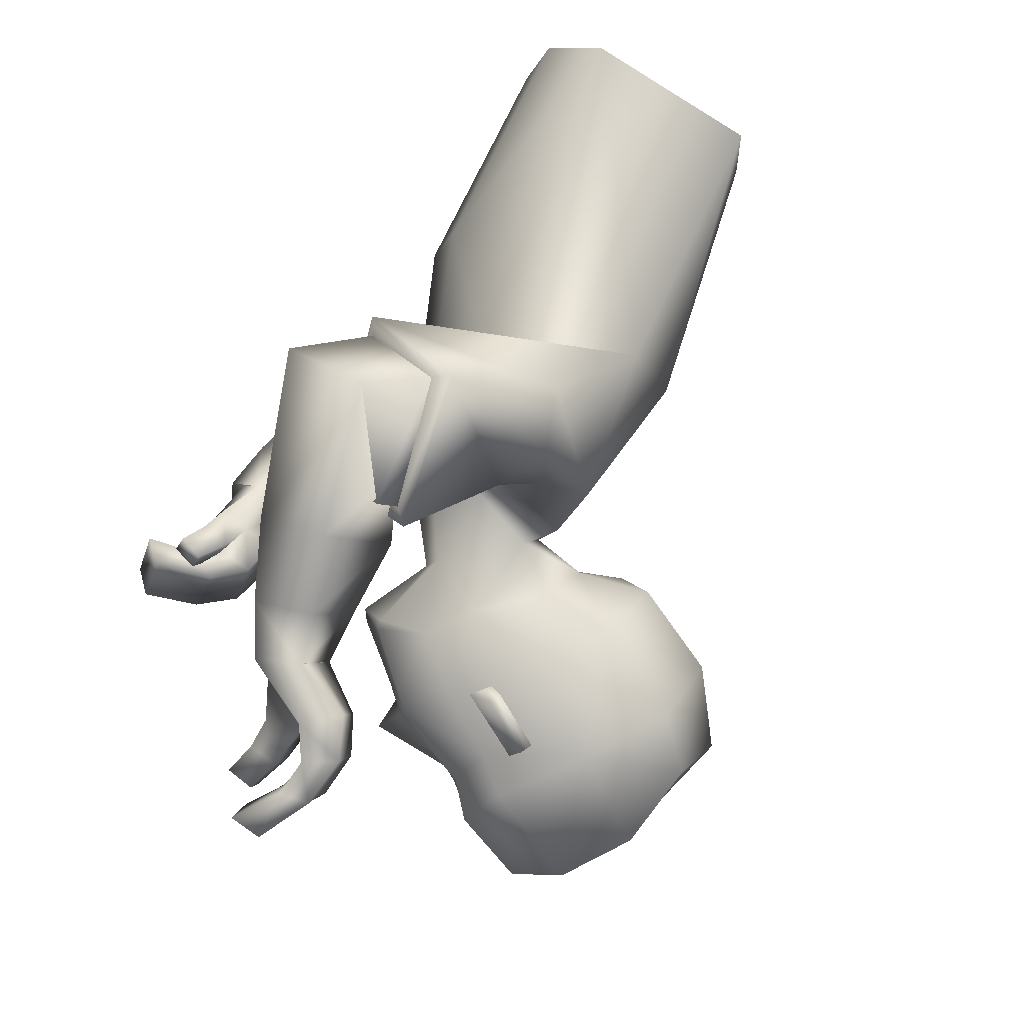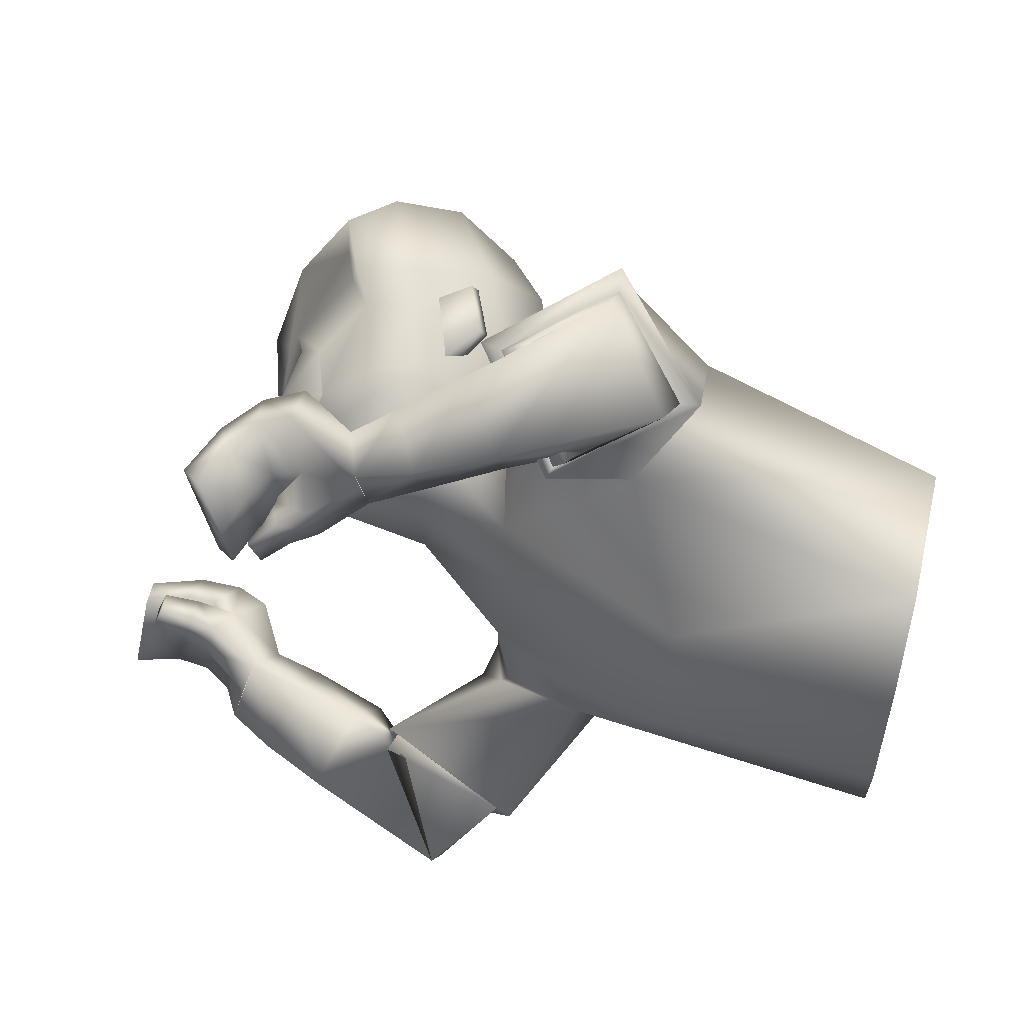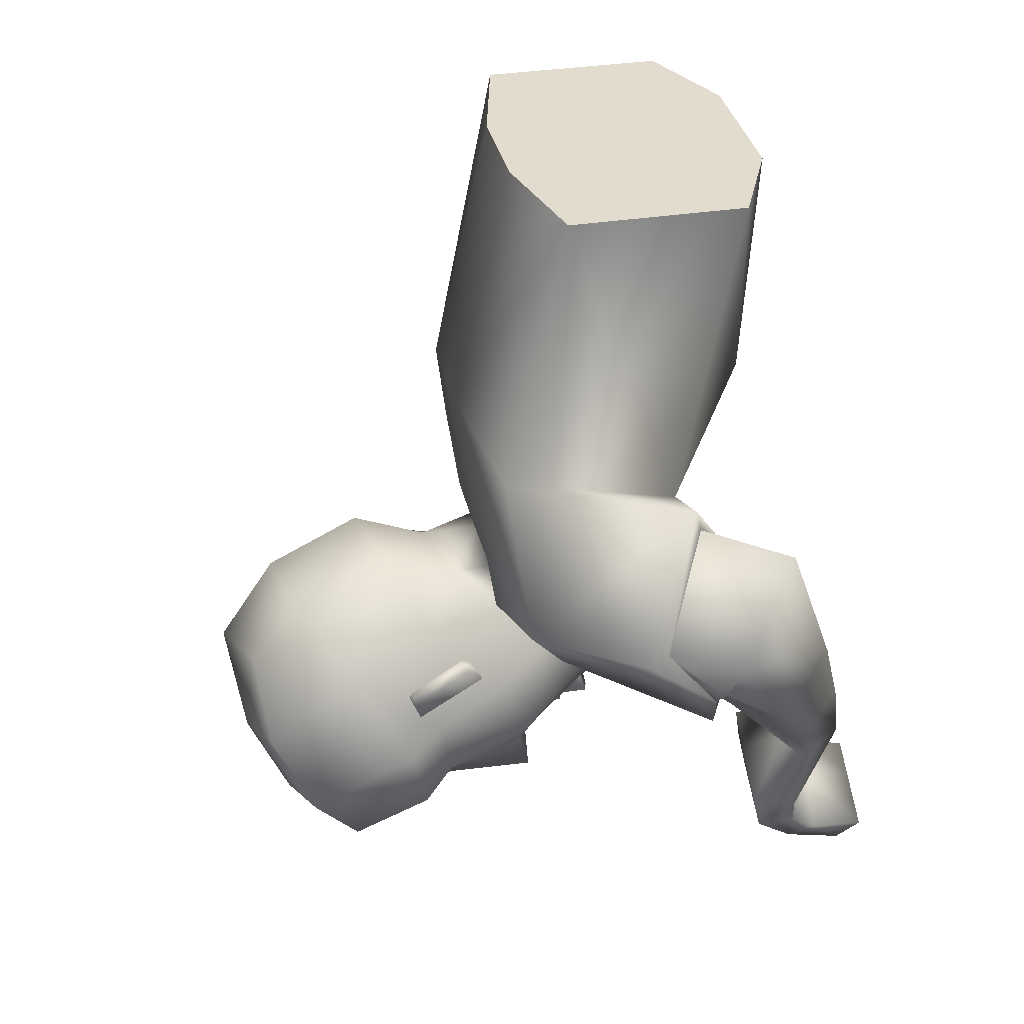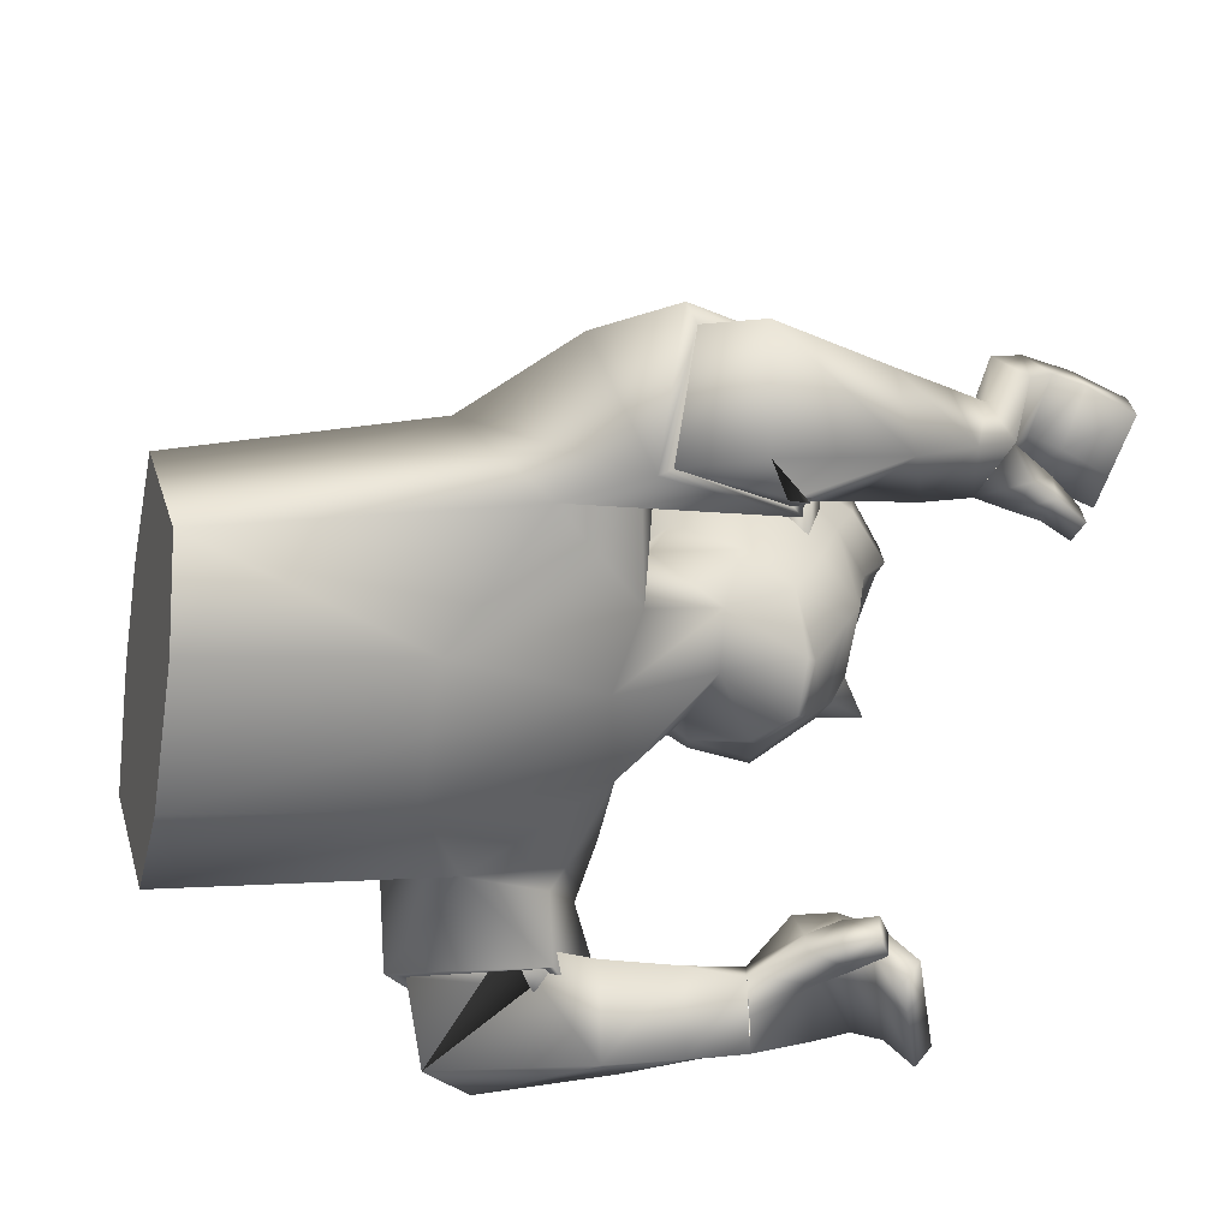
<metadata>
{"format":"obj","ext":"obj","renderer":"f3d","projection":"perspective","resolution":1024,"background":"white","views":[{"elev":77.5,"azim":132.5,"up":"+Z"},{"elev":-55.5,"azim":178.2,"up":"+Y"},{"elev":-52.1,"azim":-77.8,"up":"+Z"},{"elev":-53.7,"azim":-8.1,"up":"+Y"}]}
</metadata>
<code>
o Zombie.UpperBody_Zombie.001
v 0.02369 0.3258 0.1185
v 0.07137 0.2579 0.1491
v -0.01079 0.1626 0.1586
v -0.09733 0.2753 0.1563
v 0.05396 0.3169 0.03349
v 0.07357 0.1676 0.06324
v -0.08693 0.05034 0.07973
v -0.1283 0.2974 0.003057
v 0.459 0.3326 0.2158
v 0.4422 0.3205 0.1261
v 0.4462 0.2922 0.1302
v 0.4627 0.3041 0.2181
v 0.1253 0.1517 0.3527
v 0.1344 0.06766 0.2838
v 0.1644 0.1351 0.2047
v 0.1516 0.2136 0.2788
v 0.4322 0.2858 0.1339
v 0.38 0.2592 0.1691
v 0.4241 0.2857 0.1152
v 0.3722 0.2594 0.1379
v 0.303 0.4722 -0.07991
v 0.2278 0.2422 -0.02201
v 0.1046 0.3488 0.02563
v 0.1499 0.2489 0.01506
v 0.2774 0.3198 -0.01824
v 0.3065 0.4264 -0.05567
v 0.09191 0.4193 0.03849
v 0.08406 0.3003 0.02736
v 0.2591 0.4092 0.00113
v 0.1646 0.3127 0.03314
v 0.2125 0.2883 0.01687
v 0.2274 0.3555 0.01408
v 0.2914 0.4012 -0.04176
v 0.2741 0.3757 -0.1171
v 0.2768 0.3108 -0.08929
v 0.06916 0.1034 0.2417
v 0.1719 0.2316 0.2705
v 0.07657 0.1855 0.3206
v 0.1725 0.1534 0.1874
v 0.05631 0.09104 0.2417
v 0.1819 0.2479 0.2729
v 0.06592 0.1988 0.3315
v 0.1813 0.1518 0.1796
v 0.3342 0.3182 0.2485
v 0.3538 0.2883 0.1388
v 0.3651 0.2951 0.2468
v 0.3218 0.309 0.1415
v 0.3496 0.2244 0.2271
v 0.3042 0.266 0.1756
v 0.3288 0.2318 0.1651
v 0.3266 0.259 0.2396
v 0.3399 0.2286 0.1972
v 0.4255 0.2604 0.1155
v 0.4481 0.3248 0.1577
v 0.452 0.2964 0.1609
v 0.3647 0.2901 0.1854
v 0.3266 0.3126 0.1815
v 0.4341 0.2605 0.1353
v 0.3154 0.2632 0.2081
v 0.3655 0.3421 0.2392
v 0.409 0.346 0.2279
v 0.3752 0.3074 0.1385
v 0.4053 0.3079 0.1352
v 0.4197 0.3218 0.2292
v 0.3883 0.3185 0.2385
v 0.3906 0.3385 0.133
v 0.3505 0.3332 0.1381
v 0.3808 0.3132 0.1807
v 0.4115 0.3111 0.1716
v 0.3556 0.3366 0.1754
v 0.3989 0.3389 0.1669
v 0.3131 0.1912 0.2391
v 0.29 0.2405 0.2596
v 0.2593 0.2548 0.1916
v 0.2821 0.2061 0.1714
v 0.2571 0.1468 0.2512
v 0.1949 0.2427 0.2273
v 0.2363 0.2063 0.2922
v 0.2169 0.1783 0.1822
v 0.3964 0.2642 0.1297
v 0.08605 0.2722 0.2005
v -0.00144 0.2596 0.2597
v 0.4052 0.2633 0.1545
v 0.3905 0.2908 0.1265
v 0.4034 0.2902 0.1579
v 0.2356 0.2461 -0.02684
v 0.2109 0.3873 0.05771
v 0.2226 0.3846 0.0589
v 0.2246 0.4391 0.04272
v 0.2363 0.4364 0.0439
v 0.2389 0.3424 0.01754
v 0.2456 0.4243 -0.005834
v 0.1752 0.403 0.0464
v 0.2051 0.3607 0.01161
v 0.2233 0.4295 -0.008303
v 0.2769 0.4446 -0.002618
v 0.1975 0.4828 0.02567
v 0.222 0.5656 -0.02038
v 0.1153 0.5126 0.01836
v 0.3136 0.4331 -0.0456
v 0.2891 0.539 -0.04591
v 0.1394 0.5588 -0.01307
v 0.3193 0.5007 -0.0753
v 0.0212 0.2708 -0.2039
v 0.07141 0.1827 -0.2004
v -0.04532 0.09157 -0.1761
v -0.1215 0.2308 -0.2179
v 0.05737 0.146 -0.01159
v 0.03823 0.2998 -0.0472
v -0.1289 0.2873 -0.04271
v -0.08753 0.0354 0.01551
v 0.05276 0.2799 -0.1269
v 0.07128 0.1322 -0.08935
v -0.08814 0.02045 -0.0487
v -0.1293 0.2767 -0.08799
v 0.3569 0.005327 -0.231
v 0.3299 0.01152 -0.1432
v 0.3148 -0.01277 -0.1471
v 0.3412 -0.01884 -0.2332
v -0.01259 0.04884 -0.3873
v -0.05976 -0.007553 -0.3067
v -0.000513 0.06621 -0.2217
v 0.0342 0.1277 -0.3054
v 0.3063 0.04088 -0.1445
v 0.2518 0.01369 -0.1827
v 0.2957 0.04307 -0.1273
v 0.2397 0.02179 -0.1546
v 0.2361 0.4347 -0.2204
v 0.28 0.4596 -0.1567
v 0.2253 0.2163 -0.06583
v 0.05974 0.3547 -0.02834
v 0.1897 0.2208 -0.102
v 0.0634 0.3241 -0.0922
v 0.1337 0.2385 -0.0984
v 0.2985 0.2994 -0.1228
v 0.2874 0.3935 -0.1427
v 0.2041 0.2786 -0.1723
v 0.2296 0.3833 -0.2172
v 0.02933 0.4162 -0.02587
v 0.02224 0.3803 -0.1079
v 0.06234 0.3009 -0.03093
v 0.0625 0.287 -0.09362
v 0.155 0.2354 -0.04304
v 0.1605 0.3539 -0.2062
v 0.09894 0.2761 -0.1176
v 0.1418 0.2486 -0.1305
v 0.2329 0.2252 -0.07177
v 0.1408 0.307 -0.1679
v 0.2145 0.358 -0.2033
v 0.2818 0.3762 -0.1354
v 0.2635 0.3697 -0.1394
v 0.2575 0.3 -0.1297
v 0.2677 0.2958 -0.1072
v -0.08066 0.06837 -0.2743
v 0.08034 0.08453 -0.3148
v -0.02308 0.1106 -0.3633
v 0.03141 0.04011 -0.2218
v -0.09952 0.06821 -0.2732
v 0.09892 0.09034 -0.3195
v -0.02505 0.1282 -0.3776
v 0.03748 0.0335 -0.213
v 0.2535 0.07296 -0.2747
v 0.24 0.05066 -0.1631
v 0.2649 0.03651 -0.2699
v 0.2316 0.07964 -0.169
v 0.2056 -0.01358 -0.2423
v 0.1991 0.0567 -0.2114
v 0.1951 0.02105 -0.1899
v 0.2108 0.02076 -0.2655
v 0.2013 0.003602 -0.2171
v 0.293 0.01786 -0.1264
v 0.3394 0.009338 -0.1741
v 0.324 -0.01489 -0.1772
v 0.2559 0.04265 -0.2072
v 0.2401 0.07716 -0.2085
v 0.3043 0.01552 -0.1447
v 0.2054 0.03919 -0.2391
v 0.2921 0.07393 -0.2629
v 0.3276 0.04942 -0.2478
v 0.2728 0.0473 -0.1616
v 0.2947 0.0279 -0.1559
v 0.3209 0.02474 -0.2483
v 0.2963 0.04214 -0.2601
v 0.3022 0.06096 -0.1549
v 0.2684 0.08236 -0.1636
v 0.2835 0.04605 -0.2031
v 0.3039 0.02435 -0.1916
v 0.2769 0.0797 -0.2003
v 0.3112 0.05363 -0.1879
v 0.1541 -0.01925 -0.2502
v 0.1712 0.02163 -0.2887
v 0.1603 0.07626 -0.2361
v 0.1432 0.03549 -0.1979
v 0.08476 -0.01925 -0.2672
v 0.1 0.09766 -0.2707
v 0.1086 0.02837 -0.3227
v 0.07506 0.04871 -0.2126
v 0.2667 0.02134 -0.1435
v 0.05742 0.147 -0.241
v -0.0267 0.2272 -0.3185
v 0.2789 0.01655 -0.1664
v 0.2669 0.05093 -0.1435
v 0.2837 0.04581 -0.1724
v 0.1976 0.2248 -0.1067
v 0.09189 0.3205 -0.1924
v 0.09913 0.3153 -0.2005
v 0.1017 0.3702 -0.2157
v 0.1089 0.365 -0.2237
v 0.1483 0.2916 -0.1727
v 0.1538 0.3729 -0.1987
v 0.07382 0.3462 -0.1665
v 0.1271 0.317 -0.1523
v 0.1401 0.3829 -0.1831
v 0.1678 0.3835 -0.2317
v 0.08797 0.4214 -0.2045
v 0.1214 0.5093 -0.2316
v 0.1769 0.5581 -0.134
v 0.034 0.467 -0.1526
v 0.04404 0.5033 -0.0561
v 0.2255 0.3837 -0.2306
v 0.1891 0.4829 -0.2561
v 0.06364 0.5164 -0.1722
v 0.09062 0.5614 -0.09379
v 0.2443 0.5316 -0.159
v 0.289 0.4885 -0.1688
v 0.2377 0.4551 -0.2466
v 0.184 0.2194 0.2836
v 0.1833 0.1424 0.1998
v 0.06722 0.07451 -0.3263
v 0.021 0.02811 -0.2337
v 0.266 0.2924 -0.1055
v 0.2548 0.2989 -0.1319
v 0.2768 0.3112 -0.08606
v 0.04733 0.2926 0.1401
v 0.059 0.2062 0.1505
v 0.04264 0.2882 0.2347
v 0.06714 0.2236 0.1693
v 0.04786 0.2339 -0.2098
v 0.04289 0.1262 -0.1835
v 0.02931 0.2116 -0.288
v 0.03172 0.1172 -0.2049
v 0.07657 0.1855 0.3206
v 0.06916 0.1034 0.2417
v 0.1725 0.1534 0.1874
v 0.1719 0.2316 0.2705
v -0.02308 0.1106 -0.3633
v -0.08066 0.06837 -0.2743
v 0.03141 0.04011 -0.2218
v 0.08034 0.08453 -0.3148
v 0.2395 0.2493 -0.08137
v 0.2573 0.2848 -0.09931
v 0.2667 0.3015 -0.02031
v 0.202 0.2648 -0.1556
v 0.2601 0.2808 -0.09956
v 0.2517 0.264 -0.09107
v 0.1966 0.2649 -0.153
v 0.2612 0.3013 -0.01761
v 0.2313 0.2853 -0.08704
v -0.288 -0.006254 0.0948
v -0.2886 -0.0212 0.03058
v -0.3388 0.2015 0.02675
v -0.3319 0.2006 0.1368
v -0.2962 0.05124 0.1712
v -0.3393 0.191 -0.01832
v -0.2892 -0.03614 -0.03363
v -0.3397 0.1805 -0.06338
v -0.3347 0.1311 -0.1619
v -0.299 -0.01826 -0.1274
v -0.288 -0.006254 0.0948
v -0.2886 -0.0212 0.03058
v -0.3388 0.2015 0.02675
v -0.3319 0.2006 0.1368
v -0.2892 -0.03614 -0.03363
v -0.3397 0.1805 -0.06338
v -0.3347 0.1311 -0.1619
v -0.2962 0.05124 0.1712
v -0.3393 0.191 -0.01832
v -0.299 -0.01826 -0.1274
f 8 271 272
f 8 4 1
f 7 269 270
f 7 111 108
f 4 272 276
f 5 234 2
f 235 6 2
f 276 269 7
f 109 110 8
f 110 277 271
f 54 55 11
f 63 66 10
f 71 54 10
f 69 55 12
f 230 157 247
f 228 14 243
f 245 227 228
f 243 14 13
f 72 75 50
f 74 73 51
f 75 74 49
f 72 48 51
f 136 129 21
f 29 96 97
f 28 30 23
f 28 23 131
f 143 130 22
f 108 143 24
f 5 28 141
f 6 24 28
f 23 30 93
f 131 23 27
f 130 147 86
f 135 150 34
f 25 33 29
f 95 94 87
f 22 86 31
f 30 31 91
f 24 22 31
f 24 31 30
f 21 103 100
f 150 136 34
f 33 100 96
f 34 233 35
f 34 136 26
f 153 135 35
f 40 36 38
f 43 41 37
f 42 38 37
f 43 244 36
f 3 43 40
f 81 42 41
f 237 43 3
f 82 4 40
f 48 52 56
f 49 59 57
f 50 20 18
f 52 18 56
f 49 47 45
f 46 44 51
f 46 65 60
f 59 51 44
f 80 53 58
f 63 11 55
f 71 61 9
f 12 55 54
f 17 58 53
f 45 20 50
f 84 85 17
f 83 58 17
f 80 84 19
f 57 44 60
f 70 60 61
f 56 45 62
f 62 63 69
f 64 12 9
f 65 64 61
f 56 68 65
f 68 69 64
f 57 70 67
f 70 71 66
f 45 47 67
f 62 67 66
f 78 76 72
f 79 77 74
f 77 78 73
f 76 79 75
f 15 79 76
f 16 13 78
f 15 16 77
f 13 14 76
f 4 82 1
f 235 237 3
f 234 236 81
f 20 45 84
f 18 83 85
f 45 56 85
f 20 80 83
f 30 28 24
f 86 147 255
f 252 91 31
f 88 90 89
f 95 89 90
f 94 32 88
f 92 90 88
f 91 29 93
f 21 129 225
f 217 98 101
f 102 98 217
f 97 96 101
f 96 100 103
f 27 99 219
f 27 93 97
f 97 98 102
f 219 99 102
f 224 101 103
f 26 100 33
f 275 274 115
f 115 112 104
f 273 114 111
f 114 113 108
f 275 107 106
f 105 112 113
f 113 239 105
f 278 106 114
f 115 110 109
f 274 277 110
f 118 173 172
f 117 184 181
f 189 184 117
f 187 182 119
f 229 120 246
f 249 157 230
f 247 246 120
f 168 193 190
f 169 191 192
f 167 192 193
f 166 190 191
f 136 138 128
f 144 211 215
f 142 133 145
f 133 142 141
f 143 134 132
f 143 108 113
f 142 112 109
f 134 113 112
f 211 145 133
f 140 133 131
f 130 132 204
f 135 152 151
f 137 209 144
f 205 212 213
f 132 146 204
f 209 146 145
f 134 146 132
f 134 145 146
f 128 138 220
f 150 151 136
f 149 144 214
f 151 152 232
f 138 136 151
f 153 152 135
f 158 160 156
f 155 159 161
f 160 159 155
f 161 158 154
f 106 107 158
f 159 240 199
f 161 241 106
f 158 107 200
f 170 166 164
f 175 177 167
f 168 170 125
f 170 174 125
f 163 165 167
f 164 166 169
f 178 183 164
f 162 169 177
f 198 201 176
f 181 187 173
f 116 179 189
f 119 116 172
f 124 126 171
f 163 168 127
f 124 203 202
f 201 203 124
f 126 202 198
f 178 162 175
f 179 178 188
f 180 163 174
f 180 186 187
f 116 119 182
f 179 182 183
f 174 164 183
f 186 183 182
f 175 165 185
f 188 185 184
f 185 165 163
f 184 185 180
f 190 194 196
f 192 195 197
f 191 196 195
f 193 197 194
f 122 121 194
f 196 120 123
f 195 123 122
f 194 121 120
f 107 104 200
f 239 106 241
f 238 105 199
f 202 163 127
f 125 174 203
f 203 174 163
f 127 125 201
f 145 134 142
f 255 147 204
f 146 253 204
f 206 205 207
f 213 210 208
f 206 148 212
f 210 148 206
f 209 211 144
f 225 129 128
f 221 216 217
f 222 223 217
f 221 214 215
f 226 220 214
f 140 139 219
f 215 211 140
f 215 218 222
f 222 218 219
f 226 221 224
f 138 149 220
f 228 227 16
f 227 13 16
f 228 15 14
f 230 122 123
f 229 123 120
f 230 121 122
f 232 137 149
f 231 232 152
f 231 153 35
f 233 34 33
f 227 245 242
f 40 4 3
f 1 82 236
f 2 81 237
f 104 238 240
f 199 105 239
f 252 233 25
f 254 232 231
f 255 254 252
f 253 254 255
f 256 251 258
f 250 258 257
f 258 250 256
f 258 251 257
f 259 263 261
f 8 272 4
f 8 1 5
f 7 270 111
f 7 108 6
f 4 276 3
f 234 5 1
f 5 2 6
f 7 6 3
f 3 6 235
f 276 7 3
f 109 8 5
f 110 271 8
f 54 11 10
f 63 10 11
f 71 10 66
f 69 12 64
f 230 247 121
f 228 243 39
f 245 228 39
f 243 13 242
f 72 50 48
f 74 51 49
f 75 49 50
f 72 51 73
f 136 21 26
f 29 97 93
f 28 131 141
f 143 22 24
f 108 24 6
f 5 141 109
f 6 28 5
f 23 93 27
f 131 27 139
f 130 86 22
f 135 34 35
f 25 29 91
f 95 87 89
f 30 91 93
f 21 100 26
f 33 96 29
f 34 26 33
f 40 38 42
f 43 37 244
f 42 37 41
f 43 36 40
f 42 236 82
f 236 42 81
f 41 43 81
f 81 43 237
f 82 40 42
f 48 56 46
f 49 57 47
f 50 18 52
f 49 45 50
f 46 51 48
f 46 60 44
f 59 44 57
f 80 58 83
f 63 55 69
f 71 9 54
f 12 54 9
f 17 53 19
f 84 17 19
f 83 17 85
f 80 19 53
f 57 60 70
f 70 61 71
f 56 62 68
f 62 69 68
f 64 9 61
f 65 61 60
f 56 65 46
f 68 64 65
f 57 67 47
f 70 66 67
f 45 67 62
f 62 66 63
f 78 72 73
f 79 74 75
f 77 73 74
f 76 75 72
f 15 76 14
f 16 78 77
f 15 77 79
f 13 76 78
f 234 81 2
f 20 84 80
f 18 85 56
f 45 85 84
f 20 83 18
f 86 255 252
f 91 252 25
f 252 31 86
f 88 89 87
f 95 90 92
f 94 88 87
f 92 88 32
f 21 225 103
f 217 101 224
f 102 217 223
f 97 101 98
f 96 103 101
f 27 219 139
f 27 97 99
f 97 102 99
f 219 102 223
f 224 103 225
f 275 115 107
f 115 104 107
f 273 111 270
f 114 108 111
f 275 106 278
f 112 238 104
f 238 112 105
f 239 113 106
f 106 113 114
f 278 114 273
f 115 109 112
f 274 110 115
f 118 172 117
f 117 181 118
f 189 117 172
f 187 119 173
f 229 246 249
f 249 230 229
f 247 120 121
f 168 190 166
f 169 192 167
f 167 193 168
f 166 191 169
f 136 128 129
f 144 215 214
f 133 141 131
f 143 132 130
f 143 113 134
f 142 109 141
f 134 112 142
f 211 133 140
f 140 131 139
f 130 204 147
f 135 151 150
f 137 144 149
f 205 213 207
f 209 145 211
f 128 220 226
f 149 214 220
f 138 151 149
f 158 156 154
f 155 161 248
f 160 155 156
f 161 154 248
f 106 158 161
f 240 160 200
f 160 240 159
f 241 161 199
f 199 161 159
f 158 200 160
f 170 164 174
f 175 167 165
f 168 125 127
f 163 167 168
f 164 169 162
f 178 164 162
f 162 177 175
f 198 176 171
f 181 173 118
f 116 189 172
f 119 172 173
f 124 171 176
f 124 202 126
f 201 124 176
f 126 198 171
f 178 175 188
f 179 188 189
f 180 174 186
f 180 187 181
f 116 182 179
f 179 183 178
f 174 183 186
f 186 182 187
f 175 185 188
f 188 184 189
f 185 163 180
f 184 180 181
f 190 196 191
f 192 197 193
f 191 195 192
f 193 194 190
f 122 194 197
f 196 123 195
f 195 122 197
f 194 120 196
f 238 199 240
f 202 127 198
f 125 203 201
f 203 163 202
f 127 201 198
f 255 204 253
f 253 209 137
f 209 253 146
f 206 207 208
f 213 208 207
f 206 212 205
f 210 206 208
f 225 128 226
f 221 217 224
f 222 217 216
f 221 215 216
f 226 214 221
f 140 219 218
f 215 140 218
f 215 222 216
f 222 219 223
f 226 224 225
f 228 16 15
f 230 123 229
f 232 149 151
f 231 152 153
f 231 35 233
f 233 33 25
f 227 242 13
f 1 236 234
f 2 237 235
f 104 240 200
f 199 239 241
f 231 233 254
f 254 233 252
f 137 232 253
f 253 232 254
f 259 261 260
f 260 266 265
f 264 266 260
f 265 266 268
f 268 266 267
f 264 260 261
f 261 263 262

</code>
